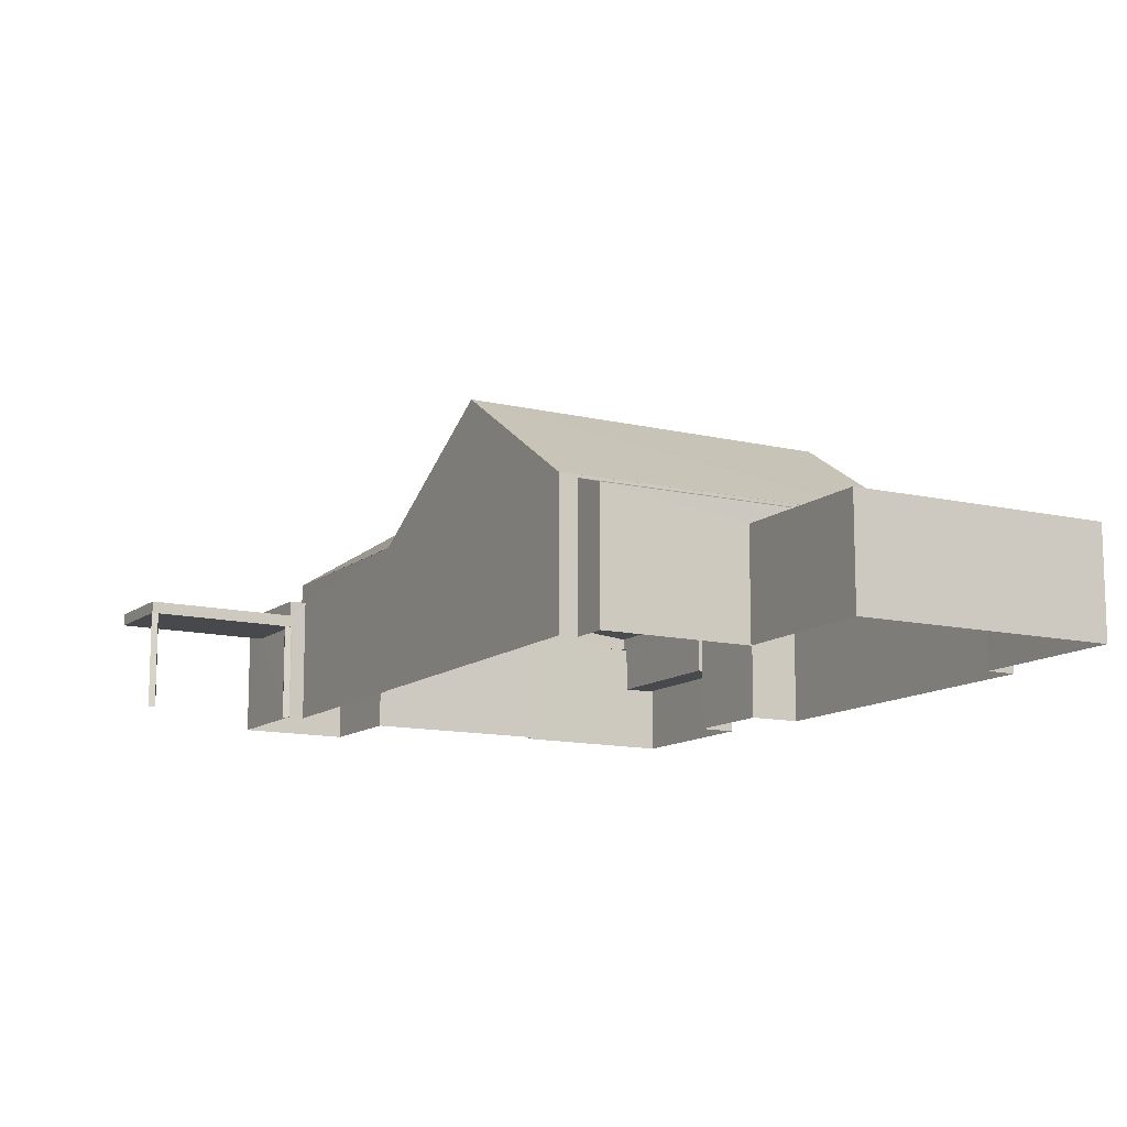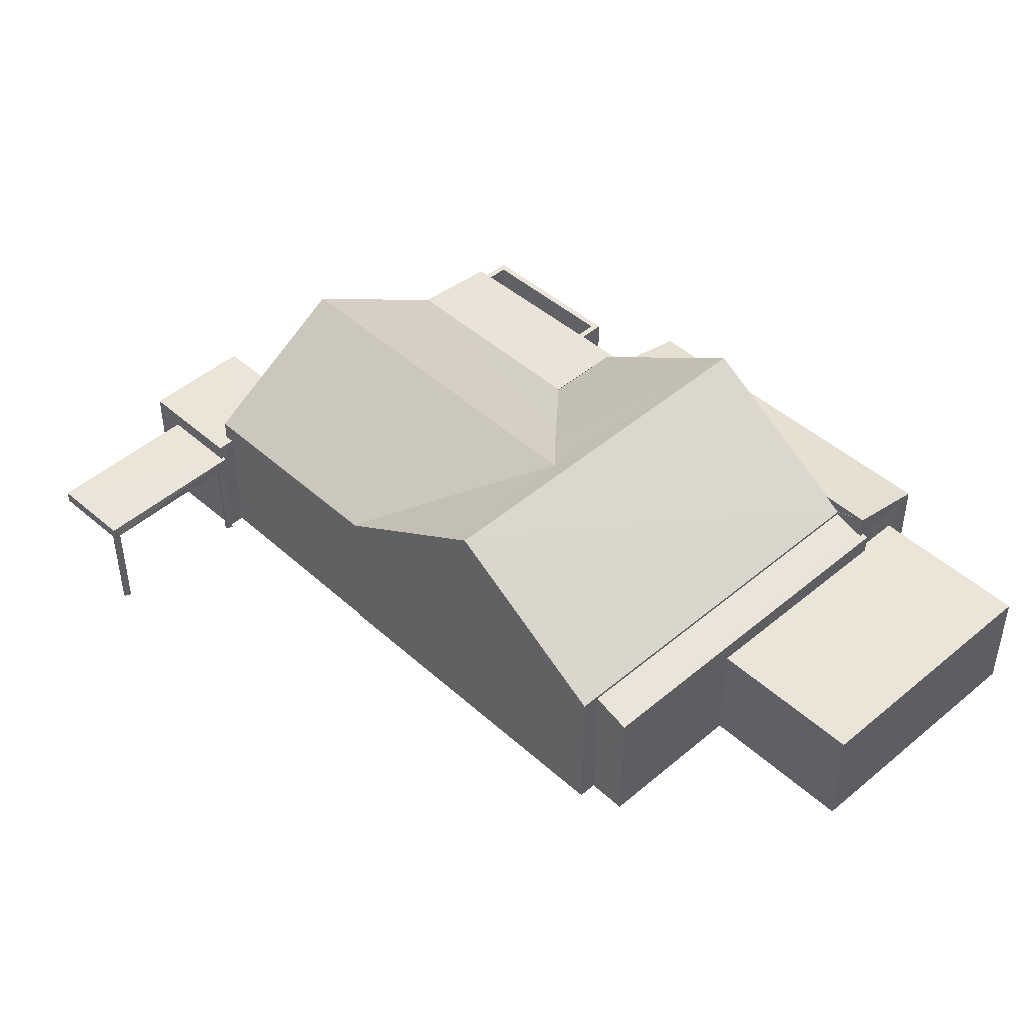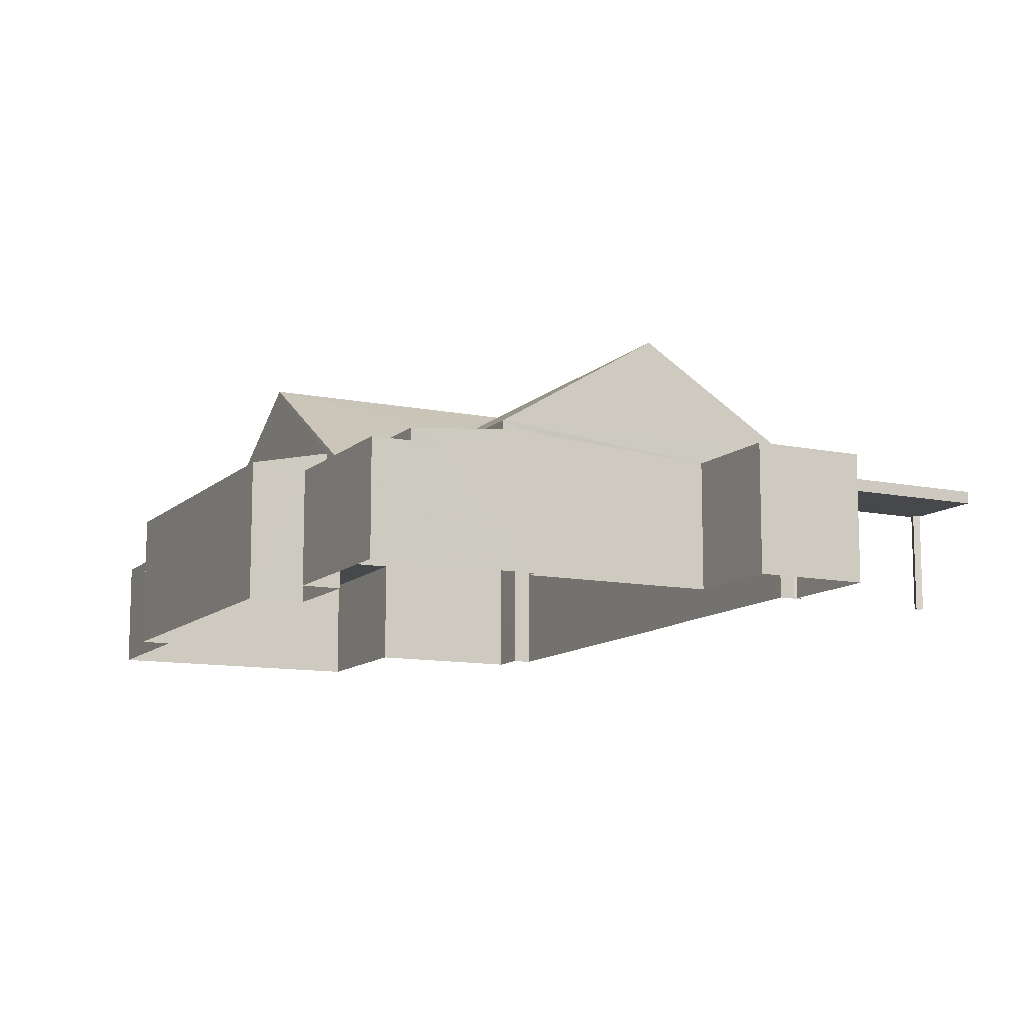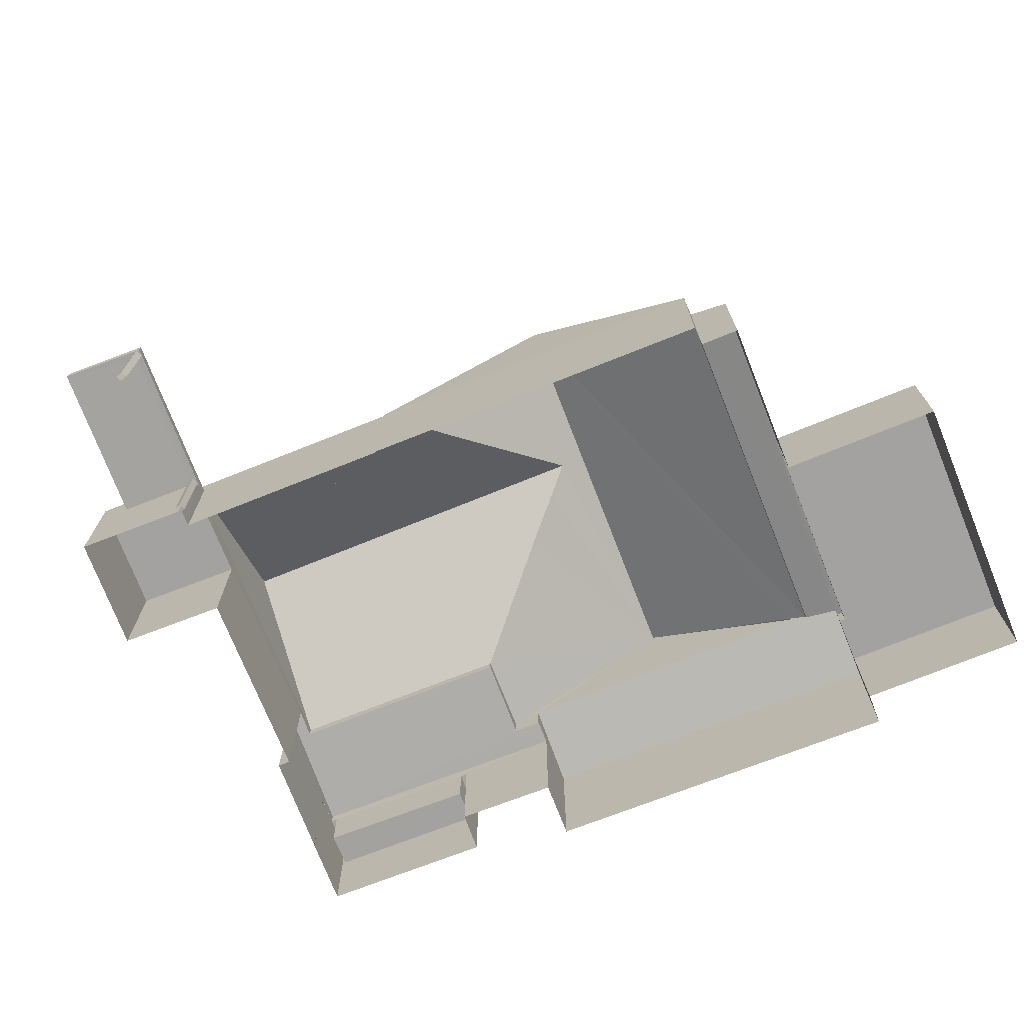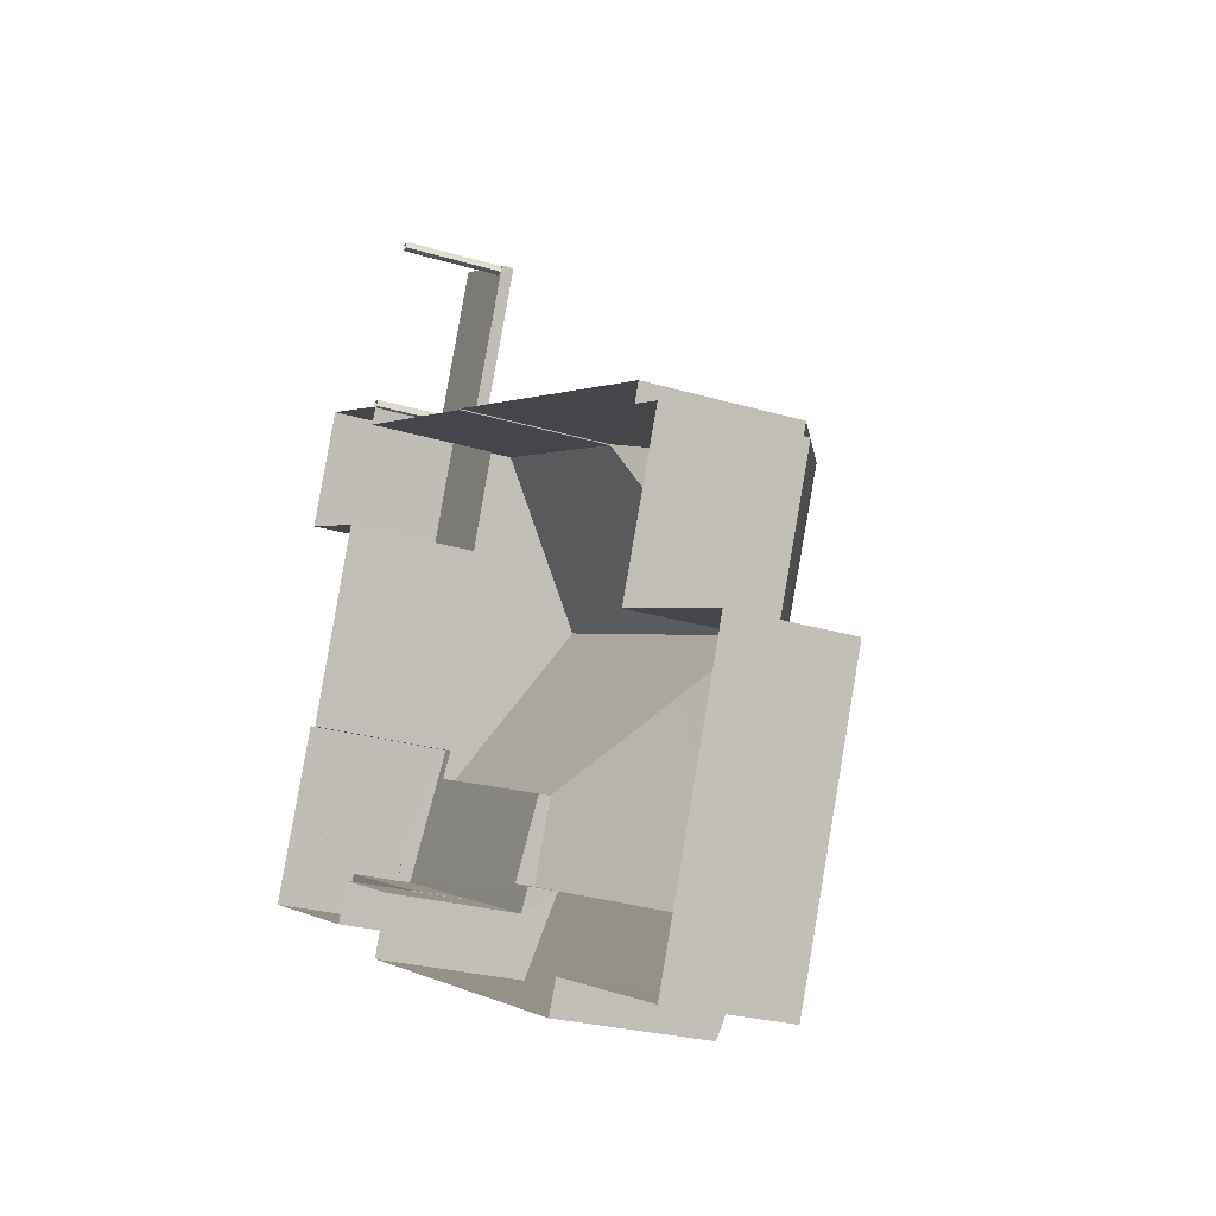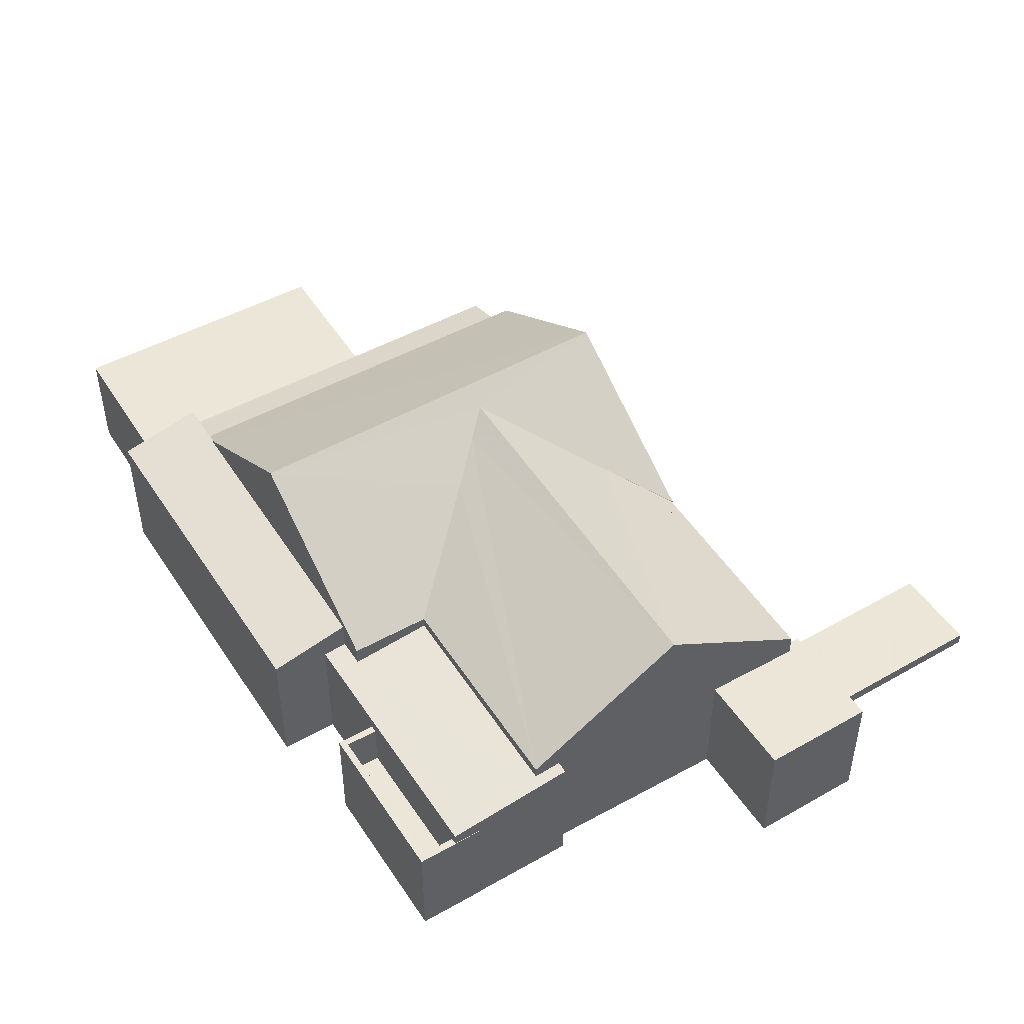
<metadata>
{"format":"obj","ext":"obj","renderer":"f3d","projection":"perspective","resolution":1024,"background":"white","views":[{"elev":-12.1,"azim":-97.8,"up":"+Z"},{"elev":45.6,"azim":-112.6,"up":"+Z"},{"elev":-11.2,"azim":85.3,"up":"+Z"},{"elev":-72.7,"azim":-136.8,"up":"+Z"},{"elev":-23.8,"azim":-117.4,"up":"+Y"},{"elev":49.2,"azim":80.1,"up":"+Z"}]}
</metadata>
<code>
v -8.843e+04 -1.007e+05 2.124
v -8.844e+04 -1.007e+05 2.124
v -8.844e+04 -1.007e+05 2.124
v -8.843e+04 -1.007e+05 2.124
v -8.843e+04 -1.007e+05 2.124
v -8.843e+04 -1.007e+05 2.124
v -8.843e+04 -1.007e+05 2.124
v -8.843e+04 -1.007e+05 2.123
v -8.843e+04 -1.007e+05 2.123
v -8.843e+04 -1.007e+05 2.121
v -8.843e+04 -1.007e+05 2.122
v -8.843e+04 -1.007e+05 2.122
v -8.844e+04 -1.007e+05 2.123
v -8.844e+04 -1.007e+05 2.124
v -8.844e+04 -1.007e+05 2.123
v -8.843e+04 -1.007e+05 2.122
v -8.843e+04 -1.007e+05 2.123
v -8.843e+04 -1.007e+05 2.123
v -8.843e+04 -1.007e+05 2.122
v -8.843e+04 -1.007e+05 2.121
v -8.843e+04 -1.007e+05 2.121
v -8.843e+04 -1.007e+05 2.121
v -8.844e+04 -1.007e+05 2.122
v -8.844e+04 -1.007e+05 2.122
v -8.844e+04 -1.007e+05 2.122
v -8.843e+04 -1.007e+05 2.122
v -8.843e+04 -1.007e+05 2.121
v -8.843e+04 -1.007e+05 2.121
v -8.843e+04 -1.007e+05 2.121
v -8.843e+04 -1.007e+05 2.121
v -8.843e+04 -1.007e+05 2.121
v -8.843e+04 -1.007e+05 2.121
v -8.843e+04 -1.007e+05 4.169
v -8.843e+04 -1.007e+05 4.169
v -8.843e+04 -1.007e+05 4.169
v -8.843e+04 -1.007e+05 4.169
v -8.843e+04 -1.007e+05 4.169
v -8.843e+04 -1.007e+05 4.169
v -8.843e+04 -1.007e+05 4.169
v -8.843e+04 -1.007e+05 4.169
v -8.843e+04 -1.007e+05 4.169
v -8.843e+04 -1.007e+05 4.169
v -8.843e+04 -1.007e+05 4.169
v -8.843e+04 -1.007e+05 4.169
v -8.843e+04 -1.007e+05 4.169
v -8.843e+04 -1.007e+05 4.169
v -8.843e+04 -1.007e+05 4.169
v -8.843e+04 -1.007e+05 4.169
v -8.843e+04 -1.007e+05 3.507
v -8.843e+04 -1.007e+05 3.507
v -8.843e+04 -1.007e+05 3.507
v -8.843e+04 -1.007e+05 3.507
v -8.843e+04 -1.007e+05 4.507
v -8.843e+04 -1.007e+05 4.507
v -8.843e+04 -1.007e+05 4.507
v -8.843e+04 -1.007e+05 4.507
v -8.843e+04 -1.007e+05 4.507
v -8.843e+04 -1.007e+05 4.507
v -8.843e+04 -1.007e+05 4.507
v -8.843e+04 -1.007e+05 4.506
v -8.843e+04 -1.007e+05 4.506
v -8.843e+04 -1.007e+05 4.507
v -8.843e+04 -1.007e+05 4.81
v -8.843e+04 -1.007e+05 4.764
v -8.843e+04 -1.007e+05 4.809
v -8.843e+04 -1.007e+05 4.958
v -8.843e+04 -1.007e+05 4.964
v -8.843e+04 -1.007e+05 5.01
v -8.843e+04 -1.007e+05 5.01
v -8.843e+04 -1.007e+05 4.763
v -8.844e+04 -1.007e+05 4.462
v -8.844e+04 -1.007e+05 4.462
v -8.844e+04 -1.007e+05 4.463
v -8.844e+04 -1.007e+05 4.461
v -8.844e+04 -1.007e+05 4.462
v -8.844e+04 -1.007e+05 4.461
v -8.844e+04 -1.007e+05 5.135
v -8.844e+04 -1.007e+05 5.132
v -8.844e+04 -1.007e+05 4.92
v -8.844e+04 -1.007e+05 4.884
v -8.844e+04 -1.007e+05 4.886
v -8.844e+04 -1.007e+05 4.92
v -8.843e+04 -1.007e+05 5.415
v -8.844e+04 -1.007e+05 5.425
v -8.843e+04 -1.007e+05 5.053
v -8.844e+04 -1.007e+05 5.053
v -8.844e+04 -1.007e+05 5.431
v -8.844e+04 -1.007e+05 5.431
v -8.843e+04 -1.007e+05 5.201
v -8.844e+04 -1.007e+05 6.894
v -8.843e+04 -1.007e+05 6.444
v -8.843e+04 -1.007e+05 5.201
v -8.843e+04 -1.007e+05 7.2
v -8.844e+04 -1.007e+05 7.201
v -8.843e+04 -1.007e+05 5.908
v -8.843e+04 -1.007e+05 5.2
v -8.843e+04 -1.007e+05 5.2
v -8.843e+04 -1.007e+05 5.203
v -8.843e+04 -1.007e+05 4.765
v -8.843e+04 -1.007e+05 4.765
v -8.843e+04 -1.007e+05 4.765
v -8.843e+04 -1.007e+05 4.764
v -8.843e+04 -1.007e+05 4.764
v -8.843e+04 -1.007e+05 4.765
v -8.843e+04 -1.007e+05 4.419
v -8.843e+04 -1.007e+05 4.419
v -8.843e+04 -1.007e+05 4.419
v -8.843e+04 -1.007e+05 4.419
v -8.843e+04 -1.007e+05 4.419
v -8.843e+04 -1.007e+05 4.419
v -8.843e+04 -1.007e+05 5.197
v -8.843e+04 -1.007e+05 7.502
v -8.843e+04 -1.007e+05 5.196
v -8.843e+04 -1.007e+05 5.195
v -8.844e+04 -1.007e+05 7.5
v -8.843e+04 -1.007e+05 5.195
v -8.844e+04 -1.007e+05 5.205
v -8.844e+04 -1.007e+05 5.195
v -8.844e+04 -1.007e+05 5.197
v -8.843e+04 -1.007e+05 5.197
f 1 2 3
f 4 5 6
f 1 3 7
f 8 9 5
f 10 11 12
f 13 14 15
f 3 14 13
f 7 16 4
f 17 18 8
f 19 12 11
f 20 21 22
f 23 13 24
f 17 16 19
f 22 10 12
f 16 25 26
f 25 16 23
f 27 20 28
f 16 12 19
f 28 22 12
f 4 8 5
f 3 13 7
f 4 16 17
f 7 13 16
f 4 17 8
f 28 20 22
f 16 13 23
f 29 30 31
f 29 32 30
f 33 34 35
f 36 34 37
f 38 36 39
f 40 41 42
f 40 42 43
f 44 33 43
f 45 46 44
f 33 40 43
f 46 47 33
f 37 34 47
f 36 37 39
f 47 34 33
f 44 46 33
f 48 42 41
f 34 48 35
f 48 41 35
f 49 50 51
f 52 49 51
f 53 54 55
f 53 56 57
f 55 54 58
f 59 60 61
f 59 56 60
f 62 57 59
f 54 53 57
f 57 56 59
f 63 64 65
f 66 67 65
f 68 66 69
f 65 64 70
f 69 66 70
f 66 65 70
f 71 72 73
f 73 72 74
f 71 75 72
f 74 72 76
f 77 78 79
f 78 80 79
f 79 81 82
f 79 80 81
f 83 84 85
f 85 84 86
f 84 87 86
f 84 88 87
f 89 90 91
f 92 89 91
f 90 93 94
f 90 89 93
f 94 93 95
f 96 93 97
f 98 95 93
f 96 98 93
f 99 100 101
f 100 102 101
f 101 103 104
f 101 102 103
f 105 106 107
f 107 106 108
f 105 109 106
f 108 106 110
f 111 92 112
f 112 92 91
f 113 92 111
f 98 114 95
f 114 115 95
f 90 112 91
f 115 112 94
f 94 112 90
f 95 115 94
f 96 116 114
f 98 96 114
f 88 115 117
f 84 112 88
f 112 115 88
f 117 115 118
f 119 117 118
f 58 54 52
f 51 58 52
f 62 49 57
f 62 50 49
f 52 57 49
f 52 54 57
f 61 60 9
f 8 61 9
f 60 5 9
f 60 56 5
f 56 53 6
f 5 56 6
f 55 6 53
f 55 4 6
f 70 61 69
f 69 61 18
f 70 59 61
f 18 61 8
f 17 69 18
f 17 68 69
f 59 70 62
f 51 50 62
f 4 55 7
f 58 70 64
f 7 55 64
f 51 62 58
f 55 58 64
f 62 70 58
f 14 71 73
f 14 3 71
f 74 15 14
f 73 74 14
f 13 15 74
f 76 13 74
f 72 81 76
f 13 76 24
f 24 76 80
f 76 81 80
f 23 24 80
f 78 23 80
f 75 82 81
f 72 75 81
f 87 79 82
f 87 82 86
f 86 71 2
f 82 75 71
f 2 71 3
f 86 82 71
f 63 120 64
f 120 83 64
f 7 64 1
f 64 83 85
f 1 64 85
f 1 86 2
f 1 85 86
f 119 79 87
f 87 88 117
f 119 77 79
f 119 87 117
f 101 97 99
f 17 19 99
f 99 97 89
f 68 89 66
f 17 99 68
f 99 89 68
f 12 16 104
f 104 97 101
f 116 96 97
f 16 116 104
f 104 116 97
f 93 89 97
f 92 113 89
f 67 66 89
f 113 67 89
f 100 19 11
f 100 99 19
f 109 103 106
f 103 109 104
f 28 12 38
f 39 28 38
f 12 104 38
f 38 104 109
f 22 45 44
f 10 22 44
f 106 103 110
f 10 44 102
f 110 103 102
f 44 110 102
f 102 11 10
f 102 100 11
f 44 43 108
f 110 44 108
f 109 105 36
f 38 109 36
f 105 107 34
f 105 34 36
f 107 48 34
f 107 108 42
f 107 42 48
f 108 43 42
f 118 115 114
f 112 83 111
f 111 83 120
f 84 83 112
f 118 114 26
f 25 118 26
f 16 26 114
f 116 16 114
f 77 119 78
f 23 78 25
f 25 78 118
f 78 119 118
f 67 113 111
f 65 67 111
f 63 111 120
f 63 65 111
f 46 21 20
f 47 46 20
f 45 22 21
f 46 45 21
f 39 27 28
f 39 37 27
f 37 20 27
f 37 47 20
f 31 41 40
f 29 31 40
f 40 32 29
f 40 33 32
f 33 30 32
f 33 35 30
f 41 31 30
f 35 41 30

</code>
